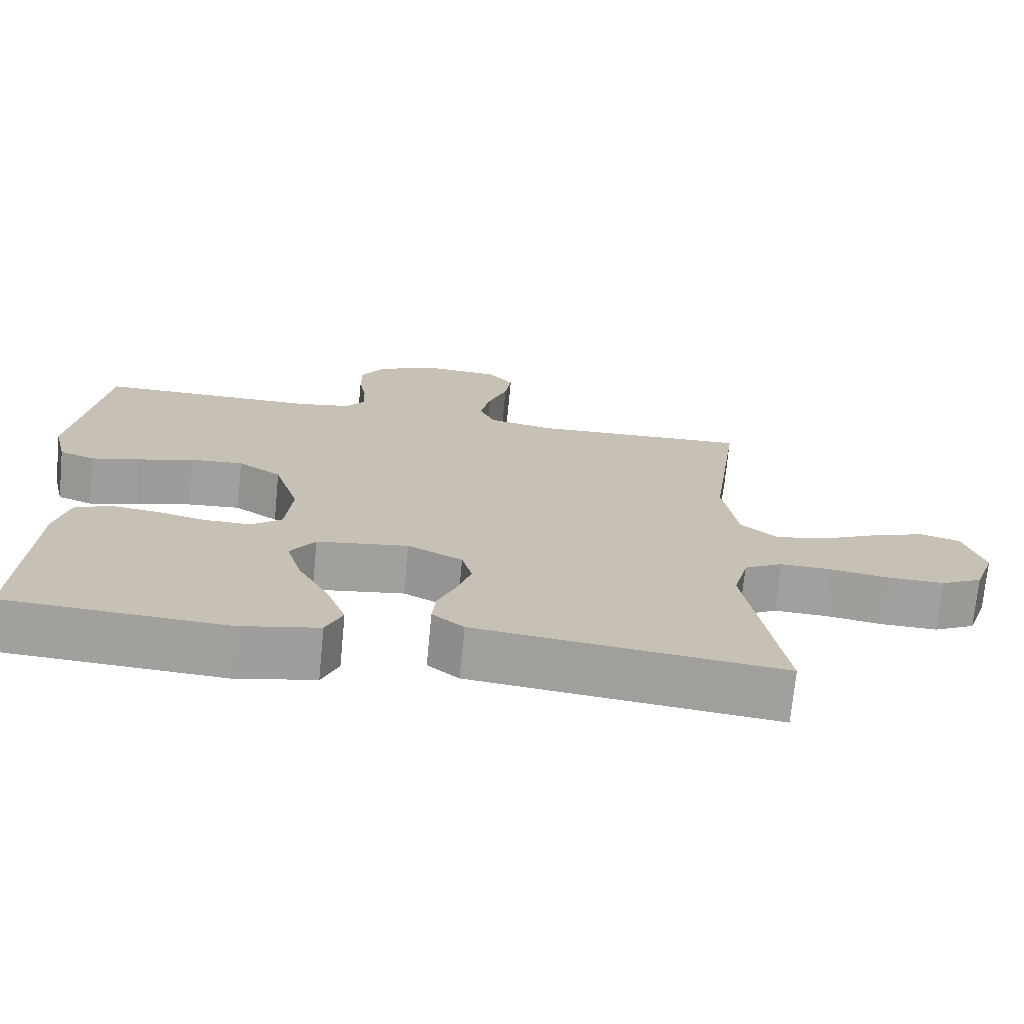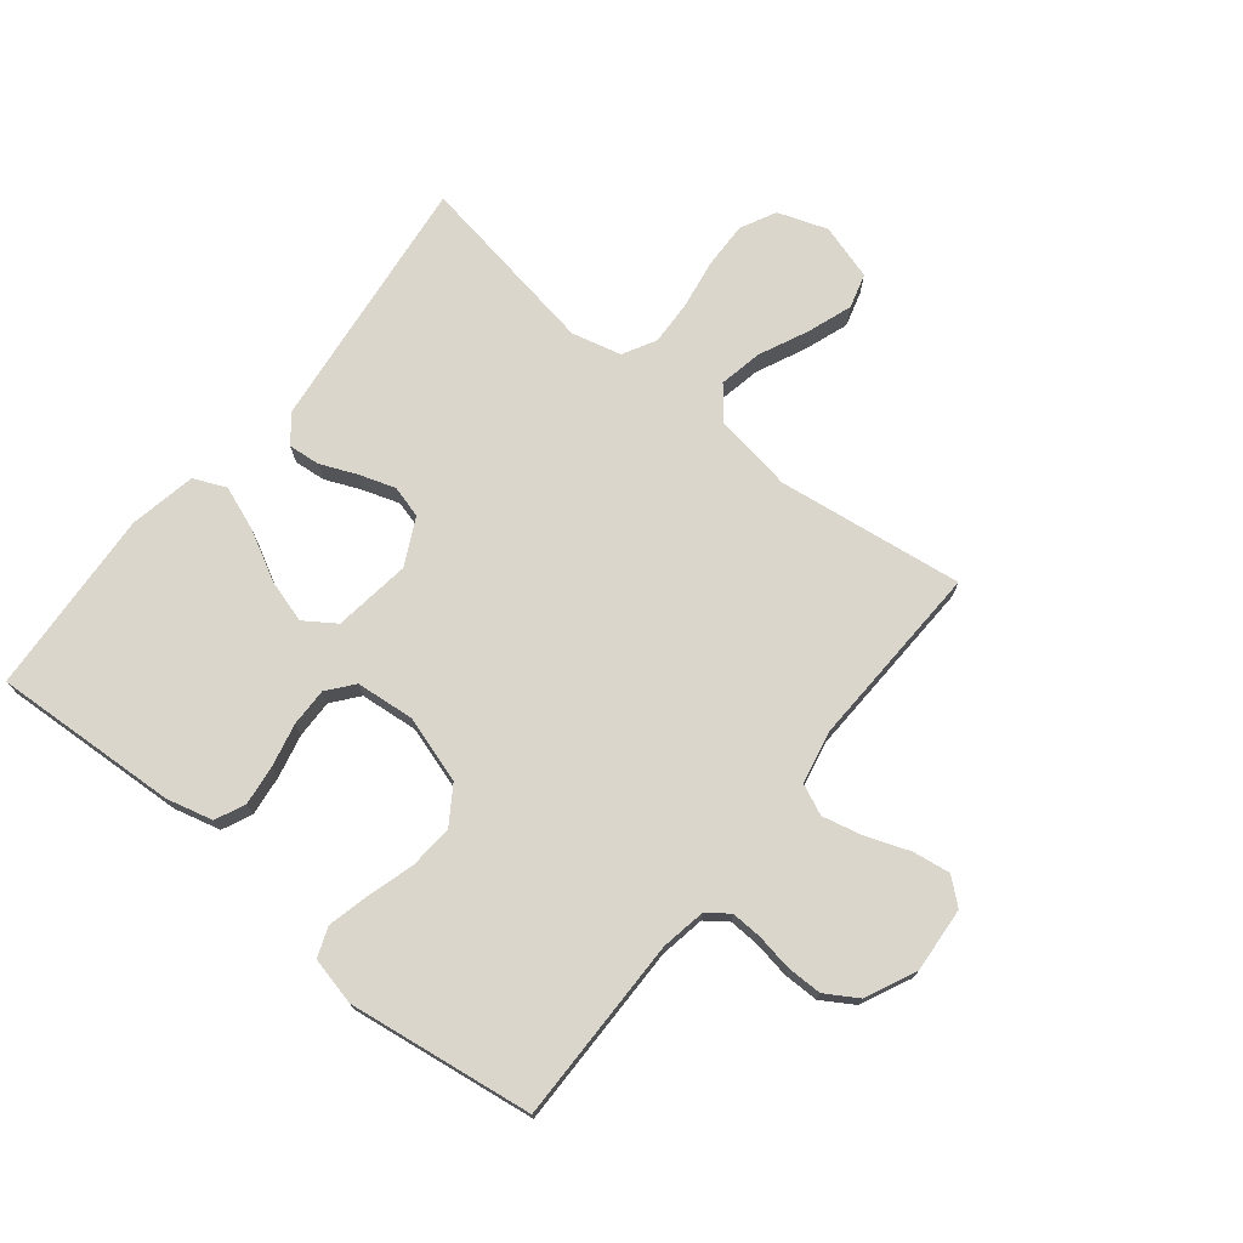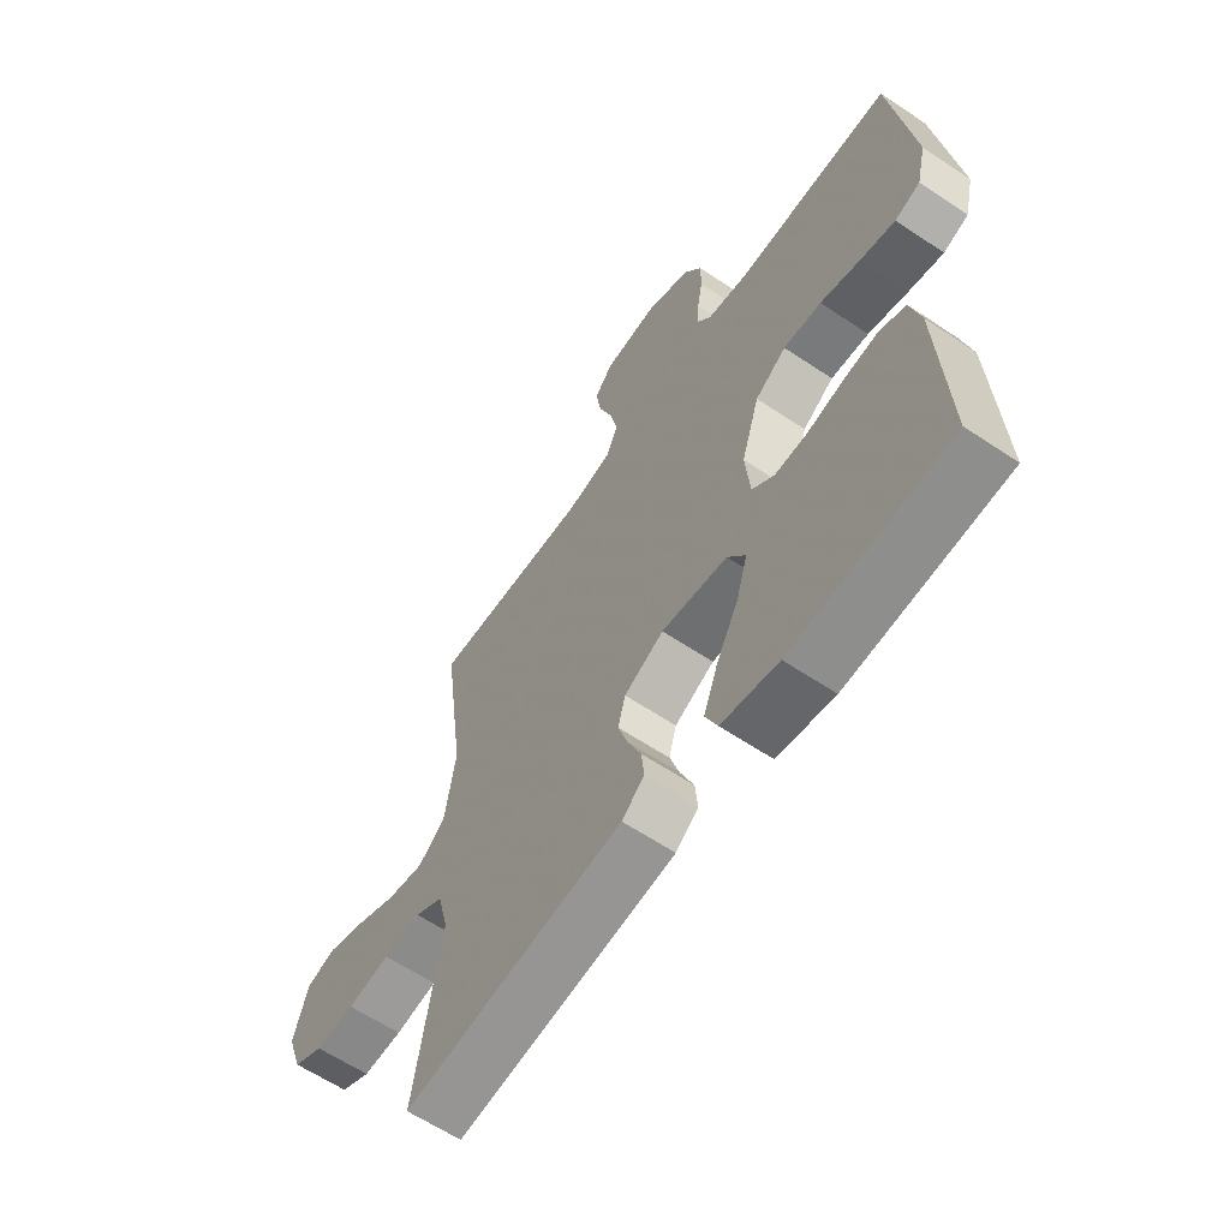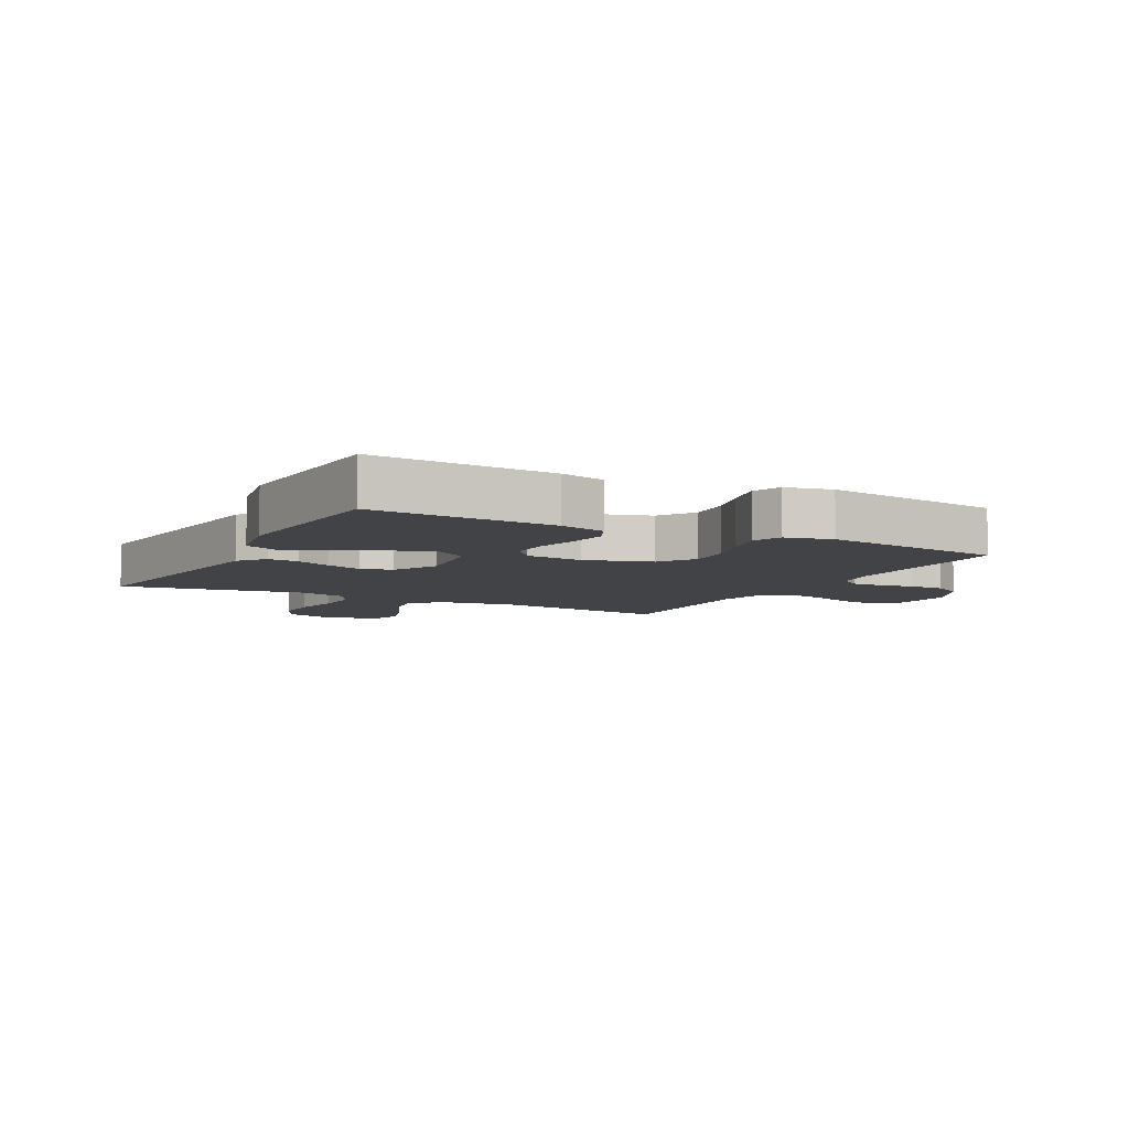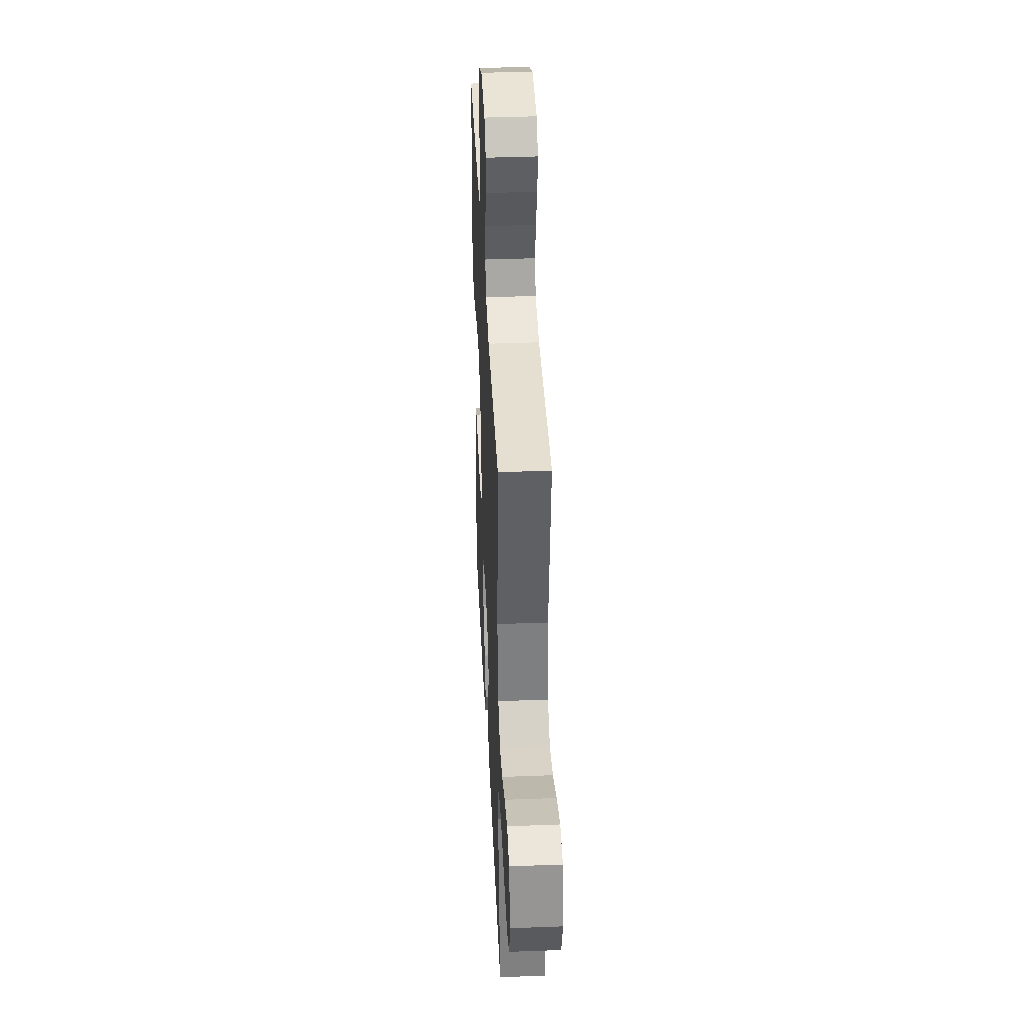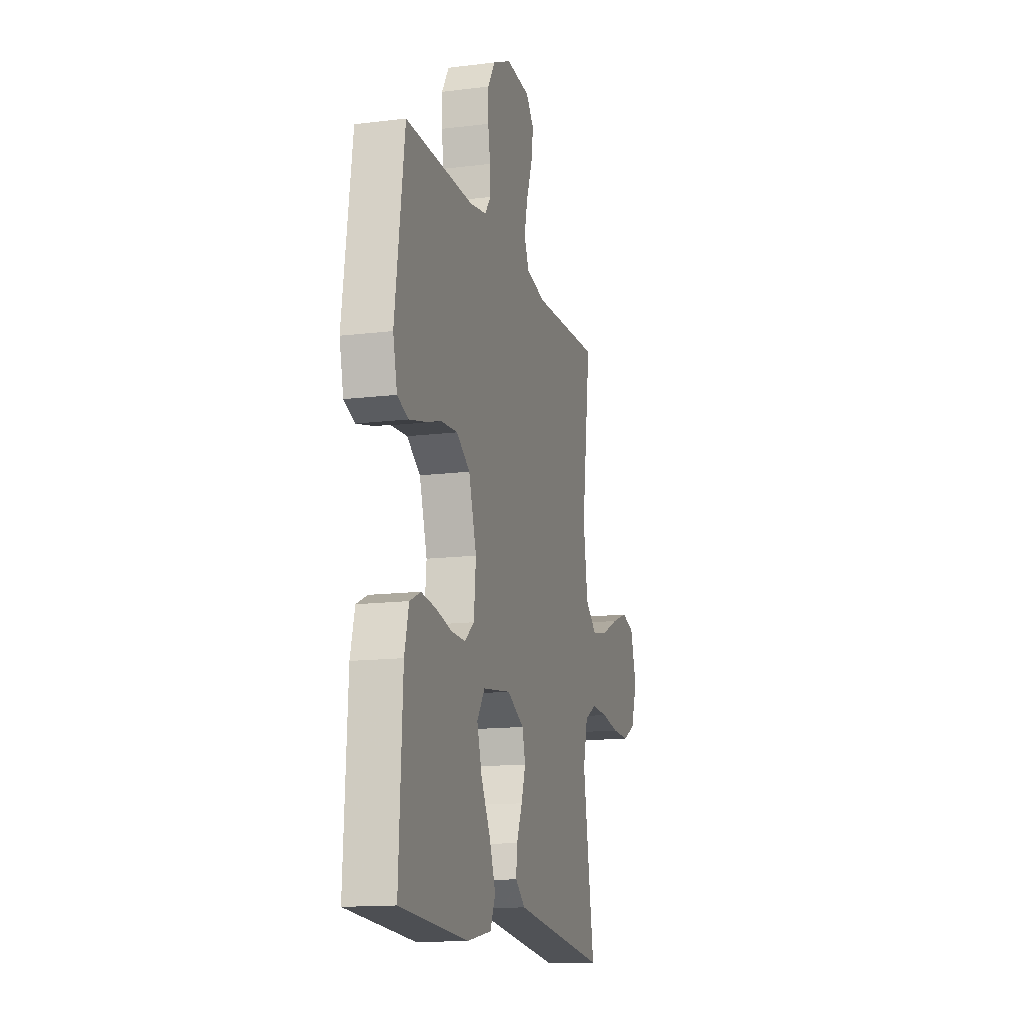
<metadata>
{"format":"obj","ext":"obj","renderer":"f3d","projection":"perspective","resolution":1024,"background":"white","views":[{"elev":-71.9,"azim":-5.5,"up":"+Z"},{"elev":73.6,"azim":-51.2,"up":"+Y"},{"elev":-61.6,"azim":-124.3,"up":"+Z"},{"elev":-6.9,"azim":-118.1,"up":"+Y"},{"elev":39.5,"azim":87.3,"up":"+Z"},{"elev":-14.3,"azim":-74.8,"up":"+Z"}]}
</metadata>
<code>
v 0.5 0.07 -0.5
v 0.2 0.07 -0.465
v 0.083 0.07 -0.451
v 0.04 0.07 -0.416
v 0.045 0.07 -0.365
v 0.07 0.07 -0.306
v 0.089 0.07 -0.248
v 0.075 0.07 -0.196
v 0 0.07 -0.158
v -0.125 0.07 -0.175
v -0.159 0.07 -0.225
v -0.138 0.07 -0.296
v -0.096 0.07 -0.374
v -0.069 0.07 -0.446
v -0.092 0.07 -0.498
v -0.2 0.07 -0.519
v -0.5 0.07 -0.5
v -0.484 0.07 -0.2
v -0.465 0.07 -0.125
v -0.417 0.07 -0.103
v -0.352 0.07 -0.111
v -0.282 0.07 -0.127
v -0.22 0.07 -0.128
v -0.178 0.07 -0.094
v -0.169 0.07 0
v -0.203 0.07 0.109
v -0.262 0.07 0.148
v -0.334 0.07 0.143
v -0.409 0.07 0.121
v -0.476 0.07 0.105
v -0.524 0.07 0.123
v -0.542 0.07 0.2
v -0.5 0.07 0.5
v -0.2 0.07 0.497
v -0.127 0.07 0.51
v -0.101 0.07 0.545
v -0.103 0.07 0.595
v -0.113 0.07 0.653
v -0.113 0.07 0.711
v -0.081 0.07 0.763
v 0 0.07 0.801
v 0.106 0.07 0.793
v 0.141 0.07 0.752
v 0.132 0.07 0.691
v 0.106 0.07 0.621
v 0.091 0.07 0.556
v 0.113 0.07 0.507
v 0.2 0.07 0.489
v 0.5 0.07 0.5
v 0.46 0.07 0.2
v 0.48 0.07 0.072
v 0.531 0.07 0.03
v 0.601 0.07 0.044
v 0.679 0.07 0.08
v 0.752 0.07 0.106
v 0.808 0.07 0.09
v 0.835 0.07 0
v 0.807 0.07 -0.08
v 0.75 0.07 -0.109
v 0.675 0.07 -0.107
v 0.595 0.07 -0.094
v 0.523 0.07 -0.091
v 0.47 0.07 -0.12
v 0.45 0.07 -0.2
v 0.5 0 -0.5
v 0.2 0 -0.465
v 0.083 0 -0.451
v 0.04 0 -0.416
v 0.045 0 -0.365
v 0.07 0 -0.306
v 0.089 0 -0.248
v 0.075 0 -0.196
v 0 0 -0.158
v -0.125 0 -0.175
v -0.159 0 -0.225
v -0.138 0 -0.296
v -0.096 0 -0.374
v -0.069 0 -0.446
v -0.092 0 -0.498
v -0.2 0 -0.519
v -0.5 0 -0.5
v -0.484 0 -0.2
v -0.465 0 -0.125
v -0.417 0 -0.103
v -0.352 0 -0.111
v -0.282 0 -0.127
v -0.22 0 -0.128
v -0.178 0 -0.094
v -0.169 0 0
v -0.203 0 0.109
v -0.262 0 0.148
v -0.334 0 0.143
v -0.409 0 0.121
v -0.476 0 0.105
v -0.524 0 0.123
v -0.542 0 0.2
v -0.5 0 0.5
v -0.2 0 0.497
v -0.127 0 0.51
v -0.101 0 0.545
v -0.103 0 0.595
v -0.113 0 0.653
v -0.113 0 0.711
v -0.081 0 0.763
v 0 0 0.801
v 0.106 0 0.793
v 0.141 0 0.752
v 0.132 0 0.691
v 0.106 0 0.621
v 0.091 0 0.556
v 0.113 0 0.507
v 0.2 0 0.489
v 0.5 0 0.5
v 0.46 0 0.2
v 0.48 0 0.072
v 0.531 0 0.03
v 0.601 0 0.044
v 0.679 0 0.08
v 0.752 0 0.106
v 0.808 0 0.09
v 0.835 0 0
v 0.807 0 -0.08
v 0.75 0 -0.109
v 0.675 0 -0.107
v 0.595 0 -0.094
v 0.523 0 -0.091
v 0.47 0 -0.12
v 0.45 0 -0.2
f 59 60 61
f 58 59 61
f 57 58 61
f 56 57 61
f 55 56 61
f 54 55 61
f 53 54 61
f 52 53 61 62
f 51 52 62 63
f 48 49 50
f 51 63 64
f 50 51 64
f 48 50 64
f 47 48 64
f 43 44 45
f 42 43 45
f 41 42 45
f 40 41 45
f 39 40 45
f 38 39 45
f 37 38 45
f 36 37 45 46
f 35 36 46 47
f 32 33 34
f 31 32 34
f 30 31 34
f 29 30 34
f 28 29 34
f 34 35 47
f 28 34 47
f 27 28 47
f 20 21 22
f 19 20 22
f 18 19 22
f 17 18 22
f 16 17 22
f 15 16 22
f 14 15 22
f 13 14 22
f 12 13 22
f 11 12 22 23
f 10 11 23 24
f 4 5 6
f 3 4 6
f 2 3 6
f 1 2 6
f 64 1 6
f 64 6 7
f 26 27 47 64
f 25 26 64
f 9 10 24 25
f 8 9 25 64
f 7 8 64
f 125 124 123
f 125 123 122
f 125 122 121
f 125 121 120
f 125 120 119
f 125 119 118
f 125 118 117
f 126 125 117 116
f 127 126 116 115
f 114 113 112
f 128 127 115
f 128 115 114
f 128 114 112
f 128 112 111
f 109 108 107
f 109 107 106
f 109 106 105
f 109 105 104
f 109 104 103
f 109 103 102
f 109 102 101
f 110 109 101 100
f 111 110 100 99
f 98 97 96
f 98 96 95
f 98 95 94
f 98 94 93
f 98 93 92
f 111 99 98
f 111 98 92
f 111 92 91
f 86 85 84
f 86 84 83
f 86 83 82
f 86 82 81
f 86 81 80
f 86 80 79
f 86 79 78
f 86 78 77
f 86 77 76
f 87 86 76 75
f 88 87 75 74
f 70 69 68
f 70 68 67
f 70 67 66
f 70 66 65
f 70 65 128
f 71 70 128
f 128 111 91 90
f 128 90 89
f 89 88 74 73
f 128 89 73 72
f 128 72 71
f 1 65 66 2
f 2 66 67 3
f 3 67 68 4
f 4 68 69 5
f 5 69 70 6
f 6 70 71 7
f 7 71 72 8
f 8 72 73 9
f 9 73 74 10
f 10 74 75 11
f 11 75 76 12
f 12 76 77 13
f 13 77 78 14
f 14 78 79 15
f 15 79 80 16
f 16 80 81 17
f 17 81 82 18
f 18 82 83 19
f 19 83 84 20
f 20 84 85 21
f 21 85 86 22
f 22 86 87 23
f 23 87 88 24
f 24 88 89 25
f 25 89 90 26
f 26 90 91 27
f 27 91 92 28
f 28 92 93 29
f 29 93 94 30
f 30 94 95 31
f 31 95 96 32
f 32 96 97 33
f 33 97 98 34
f 34 98 99 35
f 35 99 100 36
f 36 100 101 37
f 37 101 102 38
f 38 102 103 39
f 39 103 104 40
f 40 104 105 41
f 41 105 106 42
f 42 106 107 43
f 43 107 108 44
f 44 108 109 45
f 45 109 110 46
f 46 110 111 47
f 47 111 112 48
f 48 112 113 49
f 49 113 114 50
f 50 114 115 51
f 51 115 116 52
f 52 116 117 53
f 53 117 118 54
f 54 118 119 55
f 55 119 120 56
f 56 120 121 57
f 57 121 122 58
f 58 122 123 59
f 59 123 124 60
f 60 124 125 61
f 61 125 126 62
f 62 126 127 63
f 63 127 128 64
f 64 128 65 1

</code>
